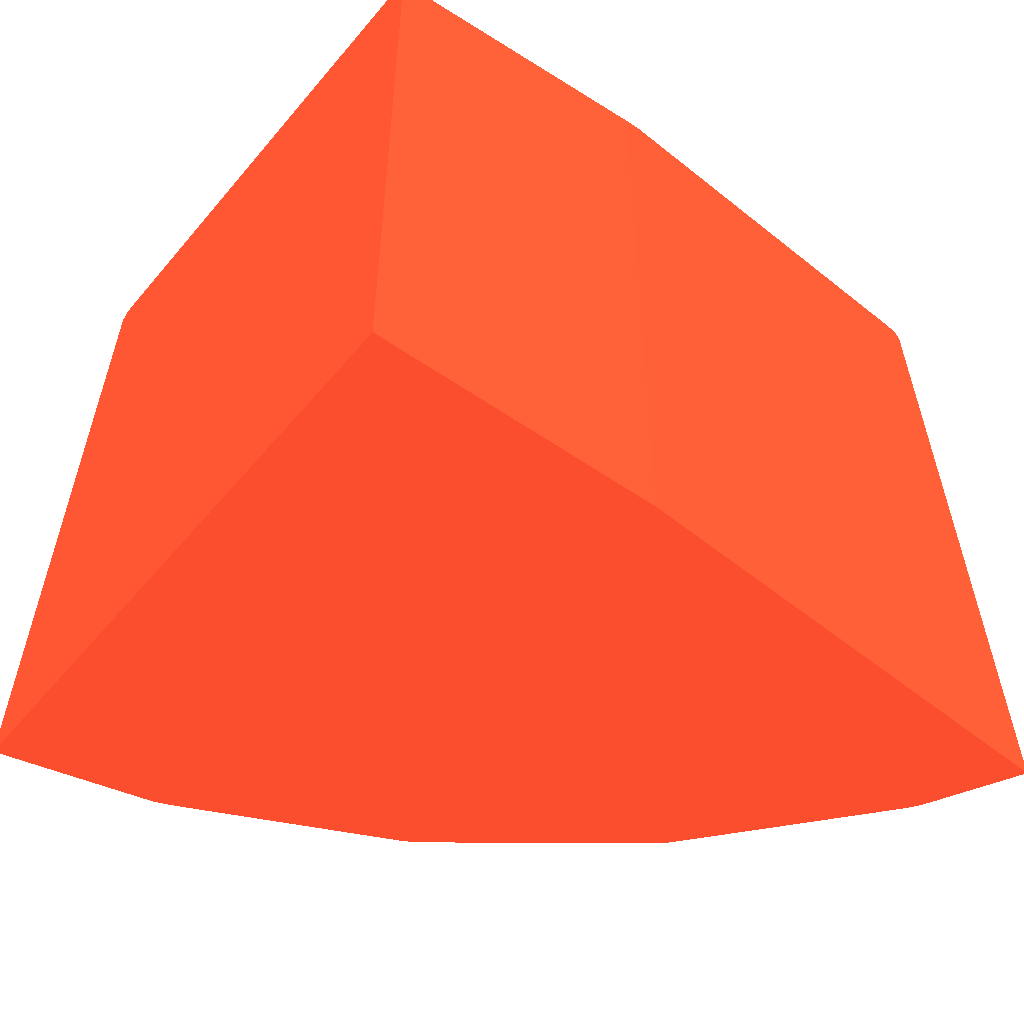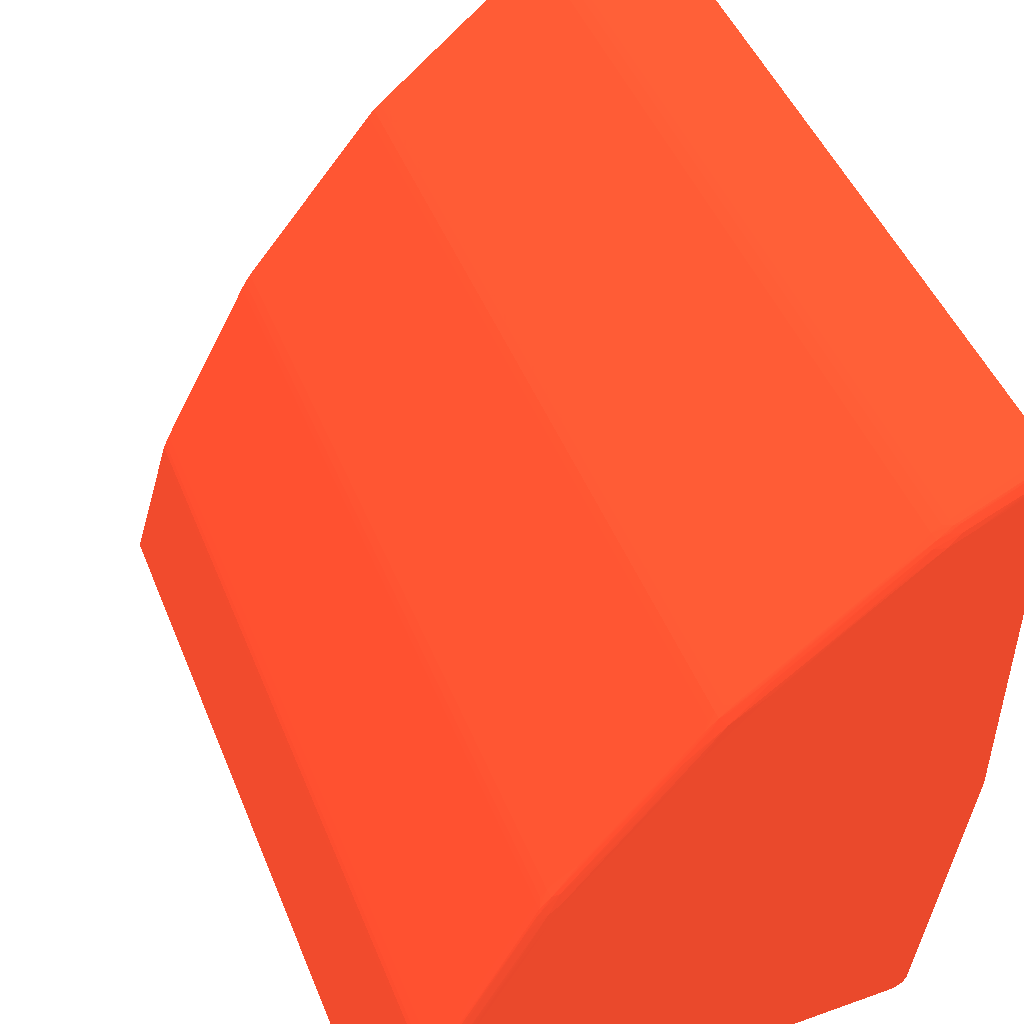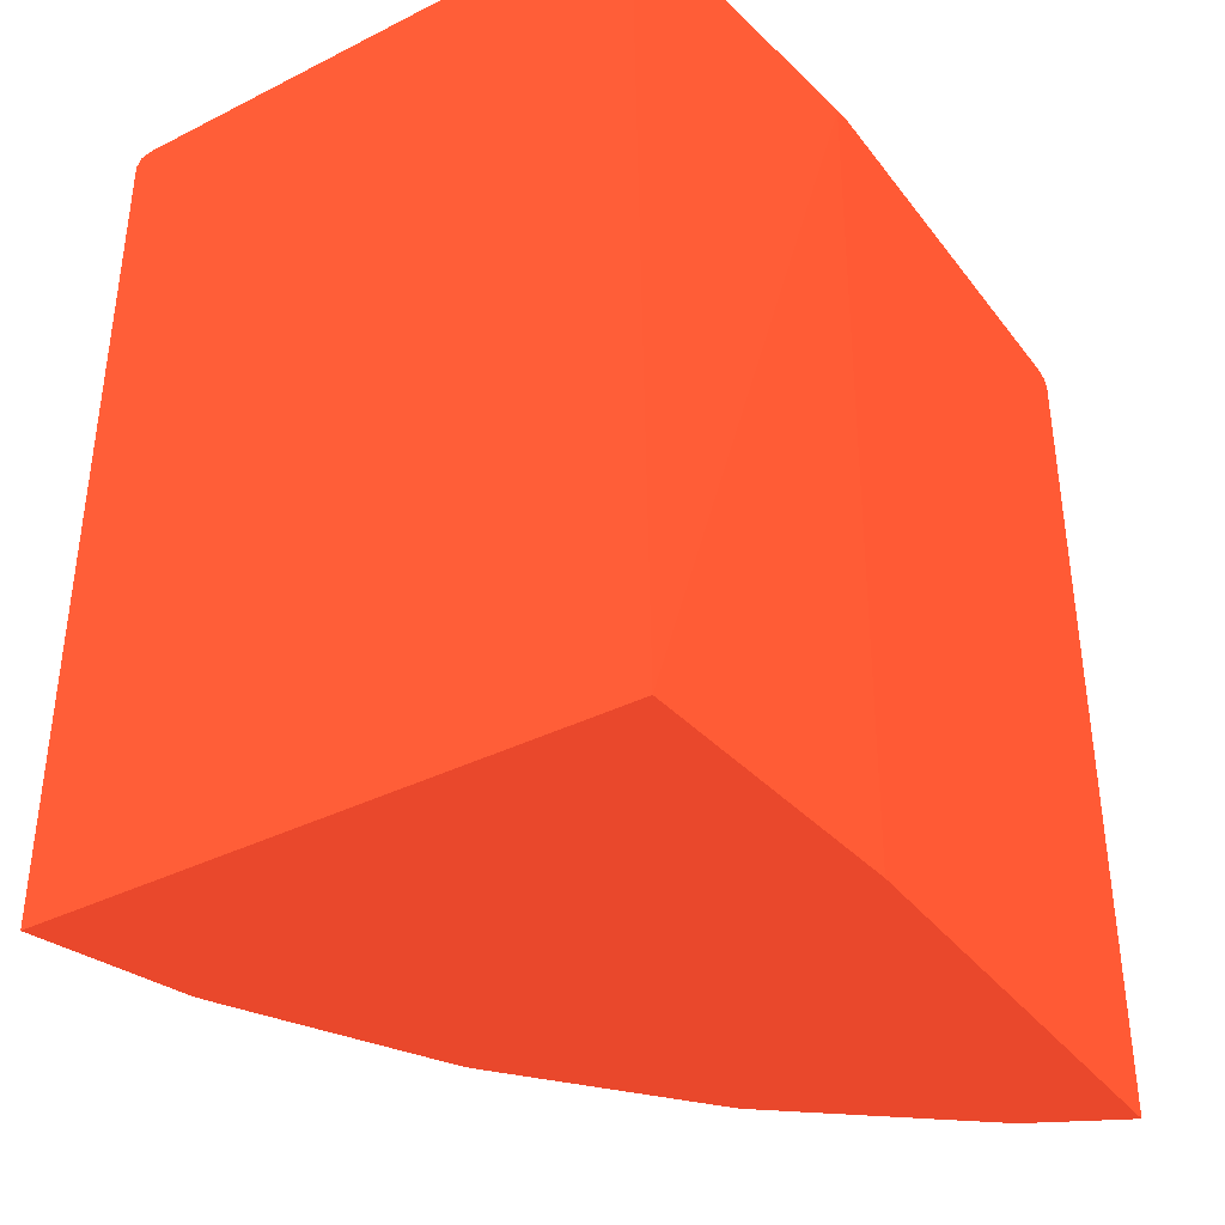
<metadata>
{"format":"obj","ext":"obj","renderer":"f3d","projection":"perspective","resolution":1024,"background":"white","views":[{"elev":-57.0,"azim":-129.7,"up":"+Y"},{"elev":48.1,"azim":158.3,"up":"+Z"},{"elev":-37.4,"azim":-147.2,"up":"+Y"}]}
</metadata>
<code>
v 0.01829 0.03743 0.03334 0.6706 0.2078 0.1255
v 0.01965 0.03743 0.03262 0.6706 0.2078 0.1255
v 0.02038 0.03781 0.03222 0.6706 0.2078 0.1255
v 0.01872 0.03781 0.03311 0.6706 0.2078 0.1255
v 0.01829 0.03781 0.03334 0.6706 0.2078 0.1255
v 0.01829 0.01165 0.03334 0.6706 0.2078 0.1255
v 0.01895 0.01165 0.03299 0.6706 0.2078 0.1255
v 0.01995 0.03743 0.03245 0.6706 0.2078 0.1255
v 0.02093 0.03781 0.03193 0.6706 0.2078 0.1255
v 0.02092 0.03801 0.03193 0.6706 0.2078 0.1255
v 0.02038 0.01165 0.03222 0.6706 0.2078 0.1255
v 0.01943 0.03803 0.0327 0.6706 0.2078 0.1255
v 0.01869 0.03804 0.03309 0.6706 0.2078 0.1255
v 0.01829 0.03793 0.03329 0.6706 0.2078 0.1255
v 0.01829 0.01165 0.01895 0.6706 0.2078 0.1255
v 0.02112 0.03781 0.03182 0.6706 0.2078 0.1255
v 0.02093 0.01165 0.03193 0.6706 0.2078 0.1255
v 0.0214 0.03781 0.03163 0.6706 0.2078 0.1255
v 0.02136 0.03806 0.0316 0.6706 0.2078 0.1255
v 0.02071 0.03806 0.03198 0.6706 0.2078 0.1255
v 0.01995 0.03807 0.03237 0.6706 0.2078 0.1255
v 0.01919 0.03808 0.03277 0.6706 0.2078 0.1255
v 0.01843 0.03808 0.03316 0.6706 0.2078 0.1255
v 0.01829 0.03809 0.0332 0.6706 0.2078 0.1255
v 0.01895 0.01165 0.009858 0.6706 0.2078 0.1255
v 0.01829 0.03781 0.01936 0.6706 0.2078 0.1255
v 0.02112 0.01165 0.03182 0.6706 0.2078 0.1255
v 0.02159 0.03781 0.03148 0.6706 0.2078 0.1255
v 0.02243 0.038 0.03078 0.6706 0.2078 0.1255
v 0.0214 0.01165 0.03163 0.6706 0.2078 0.1255
v 0.02142 0.01165 0.03161 0.6706 0.2078 0.1255
v 0.02594 0.03807 0.02782 0.6706 0.2078 0.1255
v 0.02176 0.03807 0.03124 0.6706 0.2078 0.1255
v 0.02148 0.03812 0.03136 0.6706 0.2078 0.1255
v 0.02106 0.03808 0.03173 0.6706 0.2078 0.1255
v 0.02283 0.03803 0.03043 0.6706 0.2078 0.1255
v 0.02324 0.03805 0.03007 0.6706 0.2078 0.1255
v 0.02071 0.03816 0.03173 0.6706 0.2078 0.1255
v 0.02031 0.03809 0.03212 0.6706 0.2078 0.1255
v 0.01919 0.03818 0.03249 0.6706 0.2078 0.1255
v 0.01843 0.03819 0.03287 0.6706 0.2078 0.1255
v 0.01829 0.03816 0.03302 0.6706 0.2078 0.1255
v 0.03675 0.01165 0.009858 0.6706 0.2078 0.1255
v 0.01829 0.03801 0.01937 0.6706 0.2078 0.1255
v 0.01936 0.03781 0.009858 0.6706 0.2078 0.1255
v 0.02182 0.03781 0.03129 0.6706 0.2078 0.1255
v 0.02159 0.01165 0.03148 0.6706 0.2078 0.1255
v 0.0266 0.038 0.02736 0.6706 0.2078 0.1255
v 0.02472 0.03802 0.02889 0.6706 0.2078 0.1255
v 0.02553 0.03805 0.02818 0.6706 0.2078 0.1255
v 0.027 0.03802 0.027 0.6706 0.2078 0.1255
v 0.02675 0.03806 0.02715 0.6706 0.2078 0.1255
v 0.02566 0.03811 0.02794 0.6706 0.2078 0.1255
v 0.02526 0.0381 0.02831 0.6706 0.2078 0.1255
v 0.02337 0.03811 0.02984 0.6706 0.2078 0.1255
v 0.02377 0.03812 0.02947 0.6706 0.2078 0.1255
v 0.02223 0.03816 0.03059 0.6706 0.2078 0.1255
v 0.02109 0.0382 0.03135 0.6706 0.2078 0.1255
v 0.02512 0.03804 0.02854 0.6706 0.2078 0.1255
v 0.02033 0.03821 0.03173 0.6706 0.2078 0.1255
v 0.01957 0.03821 0.03211 0.6706 0.2078 0.1255
v 0.01881 0.03821 0.03249 0.6706 0.2078 0.1255
v 0.01829 0.03819 0.03287 0.6706 0.2078 0.1255
v 0.03675 0.03743 0.009858 0.6706 0.2078 0.1255
v 0.03541 0.01165 0.01425 0.6706 0.2078 0.1255
v 0.01829 0.03805 0.01944 0.6706 0.2078 0.1255
v 0.01937 0.03801 0.009858 0.6706 0.2078 0.1255
v 0.01937 0.0379 0.009858 0.6706 0.2078 0.1255
v 0.02515 0.03781 0.02855 0.6706 0.2078 0.1255
v 0.02182 0.01165 0.03129 0.6706 0.2078 0.1255
v 0.0233 0.01165 0.03007 0.6706 0.2078 0.1255
v 0.02599 0.03781 0.02786 0.6706 0.2078 0.1255
v 0.0266 0.03781 0.02736 0.6706 0.2078 0.1255
v 0.02679 0.03781 0.0272 0.6706 0.2078 0.1255
v 0.02702 0.03781 0.02701 0.6706 0.2078 0.1255
v 0.02736 0.038 0.0266 0.6706 0.2078 0.1255
v 0.02889 0.03802 0.02472 0.6706 0.2078 0.1255
v 0.02854 0.03804 0.02512 0.6706 0.2078 0.1255
v 0.02818 0.03805 0.02553 0.6706 0.2078 0.1255
v 0.02782 0.03807 0.02594 0.6706 0.2078 0.1255
v 0.02715 0.03806 0.02675 0.6706 0.2078 0.1255
v 0.02679 0.03818 0.02679 0.6706 0.2078 0.1255
v 0.02641 0.03816 0.02717 0.6706 0.2078 0.1255
v 0.02605 0.03812 0.02757 0.6706 0.2078 0.1255
v 0.02261 0.03818 0.03021 0.6706 0.2078 0.1255
v 0.02299 0.03819 0.02983 0.6706 0.2078 0.1255
v 0.02565 0.03821 0.02755 0.6706 0.2078 0.1255
v 0.02147 0.03821 0.03097 0.6706 0.2078 0.1255
v 0.02185 0.03821 0.03059 0.6706 0.2078 0.1255
v 0.01829 0.03821 0.03263 0.6706 0.2078 0.1255
v 0.03674 0.03781 0.009858 0.6706 0.2078 0.1255
v 0.03657 0.03781 0.01045 0.6706 0.2078 0.1255
v 0.03649 0.03781 0.01069 0.6706 0.2078 0.1255
v 0.03541 0.03781 0.01425 0.6706 0.2078 0.1255
v 0.03535 0.01165 0.01446 0.6706 0.2078 0.1255
v 0.01829 0.03812 0.01957 0.6706 0.2078 0.1255
v 0.01829 0.03815 0.01971 0.6706 0.2078 0.1255
v 0.01829 0.03821 0.01995 0.6706 0.2078 0.1255
v 0.01948 0.03807 0.009858 0.6706 0.2078 0.1255
v 0.02515 0.01165 0.02855 0.6706 0.2078 0.1255
v 0.02663 0.01165 0.02734 0.6706 0.2078 0.1255
v 0.02679 0.01165 0.0272 0.6706 0.2078 0.1255
v 0.02721 0.03781 0.02679 0.6706 0.2078 0.1255
v 0.02702 0.01165 0.02701 0.6706 0.2078 0.1255
v 0.02752 0.03743 0.02641 0.6706 0.2078 0.1255
v 0.03148 0.03781 0.02159 0.6706 0.2078 0.1255
v 0.03078 0.038 0.02242 0.6706 0.2078 0.1255
v 0.02739 0.01165 0.02657 0.6706 0.2078 0.1255
v 0.03043 0.03803 0.02283 0.6706 0.2078 0.1255
v 0.03007 0.03805 0.02324 0.6706 0.2078 0.1255
v 0.0316 0.03806 0.02136 0.6706 0.2078 0.1255
v 0.02971 0.03806 0.02365 0.6706 0.2078 0.1255
v 0.0302 0.03809 0.02297 0.6706 0.2078 0.1255
v 0.02831 0.0381 0.02526 0.6706 0.2078 0.1255
v 0.02794 0.03811 0.02565 0.6706 0.2078 0.1255
v 0.02757 0.03812 0.02605 0.6706 0.2078 0.1255
v 0.02717 0.03816 0.02641 0.6706 0.2078 0.1255
v 0.03021 0.03818 0.02261 0.6706 0.2078 0.1255
v 0.02831 0.03819 0.02489 0.6706 0.2078 0.1255
v 0.02793 0.0382 0.02527 0.6706 0.2078 0.1255
v 0.02755 0.03821 0.02565 0.6706 0.2078 0.1255
v 0.02717 0.03821 0.02603 0.6706 0.2078 0.1255
v 0.02679 0.03821 0.02641 0.6706 0.2078 0.1255
v 0.02603 0.03821 0.02717 0.6706 0.2078 0.1255
v 0.02527 0.0382 0.02793 0.6706 0.2078 0.1255
v 0.02489 0.03819 0.02831 0.6706 0.2078 0.1255
v 0.02375 0.03821 0.02907 0.6706 0.2078 0.1255
v 0.03661 0.0381 0.009858 0.6706 0.2078 0.1255
v 0.03658 0.03809 0.01007 0.6706 0.2078 0.1255
v 0.03652 0.03805 0.01045 0.6706 0.2078 0.1255
v 0.03649 0.03801 0.01067 0.6706 0.2078 0.1255
v 0.03535 0.03801 0.01446 0.6706 0.2078 0.1255
v 0.03535 0.03781 0.01446 0.6706 0.2078 0.1255
v 0.03528 0.01165 0.01462 0.6706 0.2078 0.1255
v 0.01995 0.03821 0.009858 0.6706 0.2078 0.1255
v 0.01978 0.03817 0.009858 0.6706 0.2078 0.1255
v 0.01957 0.03812 0.009858 0.6706 0.2078 0.1255
v 0.02721 0.01165 0.02679 0.6706 0.2078 0.1255
v 0.0315 0.01165 0.02156 0.6706 0.2078 0.1255
v 0.03163 0.03781 0.0214 0.6706 0.2078 0.1255
v 0.03198 0.03806 0.02071 0.6706 0.2078 0.1255
v 0.03173 0.03808 0.02106 0.6706 0.2078 0.1255
v 0.03136 0.03812 0.02148 0.6706 0.2078 0.1255
v 0.03124 0.03807 0.02176 0.6706 0.2078 0.1255
v 0.03193 0.03801 0.02092 0.6706 0.2078 0.1255
v 0.02983 0.03811 0.02337 0.6706 0.2078 0.1255
v 0.02947 0.03812 0.02376 0.6706 0.2078 0.1255
v 0.03059 0.03816 0.02223 0.6706 0.2078 0.1255
v 0.02983 0.03819 0.02299 0.6706 0.2078 0.1255
v 0.03135 0.0382 0.02109 0.6706 0.2078 0.1255
v 0.03097 0.03821 0.02147 0.6706 0.2078 0.1255
v 0.02907 0.03821 0.02375 0.6706 0.2078 0.1255
v 0.03648 0.03814 0.009858 0.6706 0.2078 0.1255
v 0.03629 0.0382 0.01007 0.6706 0.2078 0.1255
v 0.03543 0.03809 0.01387 0.6706 0.2078 0.1255
v 0.0358 0.03808 0.01273 0.6706 0.2078 0.1255
v 0.03616 0.03807 0.01159 0.6706 0.2078 0.1255
v 0.03629 0.03816 0.01045 0.6706 0.2078 0.1255
v 0.03591 0.03817 0.01159 0.6706 0.2078 0.1255
v 0.03538 0.03805 0.01425 0.6706 0.2078 0.1255
v 0.03575 0.03804 0.01303 0.6706 0.2078 0.1255
v 0.03503 0.03806 0.01501 0.6706 0.2078 0.1255
v 0.03497 0.03801 0.01522 0.6706 0.2078 0.1255
v 0.03509 0.03781 0.01501 0.6706 0.2078 0.1255
v 0.03527 0.03781 0.01465 0.6706 0.2078 0.1255
v 0.03527 0.01165 0.01465 0.6706 0.2078 0.1255
v 0.03612 0.03821 0.009858 0.6706 0.2078 0.1255
v 0.03163 0.01165 0.0214 0.6706 0.2078 0.1255
v 0.03182 0.03781 0.02112 0.6706 0.2078 0.1255
v 0.03166 0.01165 0.02135 0.6706 0.2078 0.1255
v 0.03238 0.03807 0.01995 0.6706 0.2078 0.1255
v 0.03212 0.03809 0.02031 0.6706 0.2078 0.1255
v 0.03173 0.03816 0.02071 0.6706 0.2078 0.1255
v 0.03232 0.03802 0.02017 0.6706 0.2078 0.1255
v 0.03271 0.03803 0.01943 0.6706 0.2078 0.1255
v 0.03348 0.03805 0.01794 0.6706 0.2078 0.1255
v 0.03458 0.038 0.01596 0.6706 0.2078 0.1255
v 0.03193 0.03781 0.02092 0.6706 0.2078 0.1255
v 0.03211 0.03817 0.01995 0.6706 0.2078 0.1255
v 0.03173 0.03821 0.02033 0.6706 0.2078 0.1255
v 0.03211 0.03821 0.01957 0.6706 0.2078 0.1255
v 0.03135 0.03821 0.02071 0.6706 0.2078 0.1255
v 0.03059 0.03821 0.02185 0.6706 0.2078 0.1255
v 0.03629 0.0382 0.009858 0.6706 0.2078 0.1255
v 0.03553 0.03819 0.01273 0.6706 0.2078 0.1255
v 0.03591 0.0382 0.01121 0.6706 0.2078 0.1255
v 0.03516 0.03809 0.0146 0.6706 0.2078 0.1255
v 0.03515 0.03819 0.01387 0.6706 0.2078 0.1255
v 0.03515 0.03815 0.01425 0.6706 0.2078 0.1255
v 0.03477 0.03817 0.01501 0.6706 0.2078 0.1255
v 0.03477 0.03809 0.01537 0.6706 0.2078 0.1255
v 0.03426 0.03806 0.01646 0.6706 0.2078 0.1255
v 0.03487 0.03781 0.01542 0.6706 0.2078 0.1255
v 0.03489 0.01165 0.01539 0.6706 0.2078 0.1255
v 0.03509 0.01165 0.01501 0.6706 0.2078 0.1255
v 0.03512 0.01165 0.01495 0.6706 0.2078 0.1255
v 0.03591 0.03821 0.01083 0.6706 0.2078 0.1255
v 0.03182 0.01165 0.02112 0.6706 0.2078 0.1255
v 0.03184 0.01165 0.02109 0.6706 0.2078 0.1255
v 0.03277 0.03808 0.01919 0.6706 0.2078 0.1255
v 0.0325 0.0381 0.01956 0.6706 0.2078 0.1255
v 0.03395 0.03809 0.01691 0.6706 0.2078 0.1255
v 0.0339 0.03781 0.01725 0.6706 0.2078 0.1255
v 0.03469 0.03781 0.01577 0.6706 0.2078 0.1255
v 0.03367 0.03743 0.01767 0.6706 0.2078 0.1255
v 0.03193 0.01165 0.02092 0.6706 0.2078 0.1255
v 0.03195 0.01165 0.02089 0.6706 0.2078 0.1255
v 0.03249 0.03818 0.01919 0.6706 0.2078 0.1255
v 0.03325 0.03819 0.01767 0.6706 0.2078 0.1255
v 0.03401 0.0382 0.01615 0.6706 0.2078 0.1255
v 0.03439 0.0382 0.01539 0.6706 0.2078 0.1255
v 0.03477 0.03821 0.01463 0.6706 0.2078 0.1255
v 0.03249 0.03821 0.01881 0.6706 0.2078 0.1255
v 0.03553 0.03821 0.01235 0.6706 0.2078 0.1255
v 0.03515 0.03821 0.01349 0.6706 0.2078 0.1255
v 0.03469 0.01165 0.01577 0.6706 0.2078 0.1255
v 0.03367 0.01165 0.01767 0.6706 0.2078 0.1255
v 0.03477 0.03821 0.01425 0.6706 0.2078 0.1255
f 1 2 3
f 1 3 4
f 1 4 5
f 1 5 14
f 1 14 24
f 1 24 42
f 1 42 63
f 1 63 90
f 1 90 98
f 1 98 97
f 1 97 96
f 1 96 66
f 1 66 44
f 1 44 26
f 1 26 15
f 1 15 6
f 1 6 7
f 1 7 2
f 2 8 3
f 2 7 8
f 3 9 10
f 3 10 4
f 3 8 7
f 3 7 11
f 3 11 17
f 3 17 9
f 4 10 5
f 5 10 12
f 5 12 13
f 5 13 14
f 6 15 25
f 6 25 43
f 6 43 65
f 6 65 95
f 6 95 134
f 6 134 166
f 6 166 196
f 6 196 195
f 6 195 194
f 6 194 216
f 6 216 217
f 6 217 207
f 6 207 206
f 6 206 199
f 6 199 198
f 6 198 170
f 6 170 168
f 6 168 139
f 6 139 108
f 6 108 138
f 6 138 104
f 6 104 102
f 6 102 101
f 6 101 100
f 6 100 71
f 6 71 70
f 6 70 47
f 6 47 31
f 6 31 30
f 6 30 27
f 6 27 17
f 6 17 11
f 6 11 7
f 9 16 10
f 9 17 27
f 9 27 16
f 10 16 18
f 10 18 19
f 10 19 20
f 10 20 12
f 12 20 13
f 13 20 21
f 13 21 22
f 13 22 23
f 13 23 24
f 13 24 14
f 15 26 25
f 16 27 30
f 16 30 18
f 18 28 29
f 18 29 19
f 18 30 31
f 18 31 28
f 19 32 33
f 19 33 34
f 19 34 35
f 19 35 20
f 19 29 36
f 19 36 37
f 19 37 32
f 20 35 38
f 20 38 39
f 20 39 21
f 21 39 22
f 22 24 23
f 22 39 38
f 22 38 24
f 24 38 40
f 24 40 41
f 24 41 42
f 25 26 44
f 25 44 45
f 25 45 68
f 25 68 67
f 25 67 99
f 25 99 137
f 25 137 136
f 25 136 135
f 25 135 167
f 25 167 184
f 25 184 153
f 25 153 128
f 25 128 91
f 25 91 64
f 25 64 43
f 28 46 29
f 28 31 47
f 28 47 70
f 28 70 46
f 29 46 48
f 29 48 49
f 29 49 36
f 32 37 50
f 32 50 51
f 32 51 52
f 32 52 53
f 32 53 54
f 32 54 55
f 32 55 33
f 33 55 34
f 34 55 53
f 34 53 56
f 34 56 57
f 34 57 58
f 34 58 38
f 34 38 35
f 36 49 59
f 36 59 37
f 37 59 50
f 38 58 60
f 38 60 40
f 40 60 41
f 41 60 61
f 41 61 62
f 41 62 63
f 41 63 42
f 43 64 94
f 43 94 65
f 44 66 67
f 44 67 68
f 44 68 45
f 46 69 48
f 46 70 71
f 46 71 69
f 48 51 49
f 48 69 72
f 48 72 73
f 48 73 74
f 48 74 75
f 48 75 51
f 49 51 59
f 50 59 51
f 51 76 77
f 51 77 78
f 51 78 79
f 51 79 80
f 51 80 81
f 51 81 82
f 51 82 52
f 51 75 76
f 52 82 83
f 52 83 84
f 52 84 53
f 53 55 54
f 53 84 83
f 53 83 56
f 56 83 57
f 57 83 85
f 57 85 58
f 58 85 86
f 58 86 87
f 58 87 88
f 58 88 60
f 60 88 89
f 60 89 61
f 61 89 127
f 61 127 124
f 61 124 123
f 61 123 122
f 61 122 152
f 61 152 183
f 61 183 182
f 61 182 181
f 61 181 213
f 61 213 218
f 61 218 215
f 61 215 197
f 61 197 167
f 61 167 135
f 61 135 98
f 61 98 90
f 61 90 62
f 62 90 63
f 64 91 92
f 64 92 93
f 64 93 94
f 65 94 133
f 65 133 95
f 66 96 67
f 67 96 97
f 67 97 98
f 67 98 99
f 69 71 100
f 69 100 101
f 69 101 72
f 72 101 73
f 73 101 74
f 74 101 102
f 74 102 104
f 74 104 75
f 75 103 76
f 75 104 138
f 75 138 103
f 76 105 106
f 76 106 107
f 76 107 77
f 76 103 108
f 76 108 105
f 77 109 78
f 77 107 109
f 78 109 110
f 78 110 79
f 79 111 112
f 79 112 80
f 79 110 111
f 80 112 113
f 80 113 114
f 80 114 115
f 80 115 116
f 80 116 81
f 81 116 117
f 81 117 82
f 82 117 118
f 82 118 119
f 82 119 120
f 82 120 121
f 82 121 122
f 82 122 123
f 82 123 124
f 82 124 87
f 82 87 125
f 82 125 126
f 82 126 85
f 82 85 83
f 85 126 86
f 86 126 125
f 86 125 87
f 87 124 127
f 87 127 88
f 88 127 89
f 91 128 129
f 91 129 130
f 91 130 131
f 91 131 92
f 92 131 93
f 93 131 132
f 93 132 94
f 94 132 133
f 95 133 134
f 98 135 136
f 98 136 137
f 98 137 99
f 103 138 108
f 105 108 139
f 105 139 106
f 106 140 107
f 106 139 140
f 107 111 109
f 107 140 111
f 109 111 110
f 111 141 142
f 111 142 143
f 111 143 144
f 111 144 112
f 111 140 145
f 111 145 141
f 112 144 113
f 113 144 143
f 113 143 146
f 113 146 114
f 114 146 115
f 115 146 143
f 115 143 147
f 115 147 117
f 115 117 116
f 117 147 143
f 117 143 148
f 117 148 118
f 118 149 119
f 118 148 150
f 118 150 149
f 119 149 120
f 120 149 121
f 121 149 150
f 121 150 151
f 121 151 152
f 121 152 122
f 128 153 154
f 128 154 129
f 129 155 156
f 129 156 157
f 129 157 130
f 129 154 158
f 129 158 159
f 129 159 155
f 130 157 160
f 130 160 161
f 130 161 131
f 131 161 160
f 131 160 132
f 132 160 162
f 132 162 163
f 132 163 164
f 132 164 165
f 132 165 133
f 133 165 134
f 134 165 166
f 139 168 140
f 140 169 145
f 140 168 170
f 140 170 169
f 141 171 172
f 141 172 173
f 141 173 142
f 141 145 174
f 141 174 175
f 141 175 176
f 141 176 171
f 142 173 143
f 143 173 150
f 143 150 148
f 145 177 163
f 145 163 174
f 145 169 178
f 145 178 177
f 150 173 179
f 150 179 208
f 150 208 180
f 150 180 151
f 151 180 181
f 151 181 182
f 151 182 183
f 151 183 152
f 153 184 154
f 154 185 159
f 154 159 158
f 154 184 186
f 154 186 185
f 155 187 160
f 155 160 156
f 155 159 185
f 155 185 188
f 155 188 189
f 155 189 187
f 156 160 157
f 160 187 162
f 162 187 190
f 162 190 191
f 162 191 192
f 162 192 163
f 163 176 175
f 163 175 174
f 163 177 164
f 163 192 176
f 164 177 193
f 164 193 194
f 164 194 195
f 164 195 196
f 164 196 165
f 165 196 166
f 167 197 184
f 169 170 198
f 169 198 199
f 169 199 178
f 171 176 192
f 171 192 200
f 171 200 172
f 172 200 173
f 173 190 179
f 173 200 201
f 173 201 202
f 173 202 190
f 177 178 203
f 177 203 204
f 177 204 193
f 178 205 203
f 178 199 206
f 178 206 207
f 178 207 205
f 179 190 208
f 180 208 209
f 180 209 210
f 180 210 211
f 180 211 181
f 181 211 212
f 181 212 213
f 184 197 186
f 185 186 188
f 186 197 214
f 186 214 188
f 187 189 190
f 188 190 189
f 188 214 215
f 188 215 212
f 188 212 190
f 190 212 211
f 190 211 210
f 190 210 209
f 190 209 208
f 190 202 191
f 191 202 192
f 192 202 200
f 193 204 194
f 194 204 216
f 197 215 214
f 200 202 201
f 203 205 204
f 204 205 217
f 204 217 216
f 205 207 217
f 212 215 218
f 212 218 213

</code>
